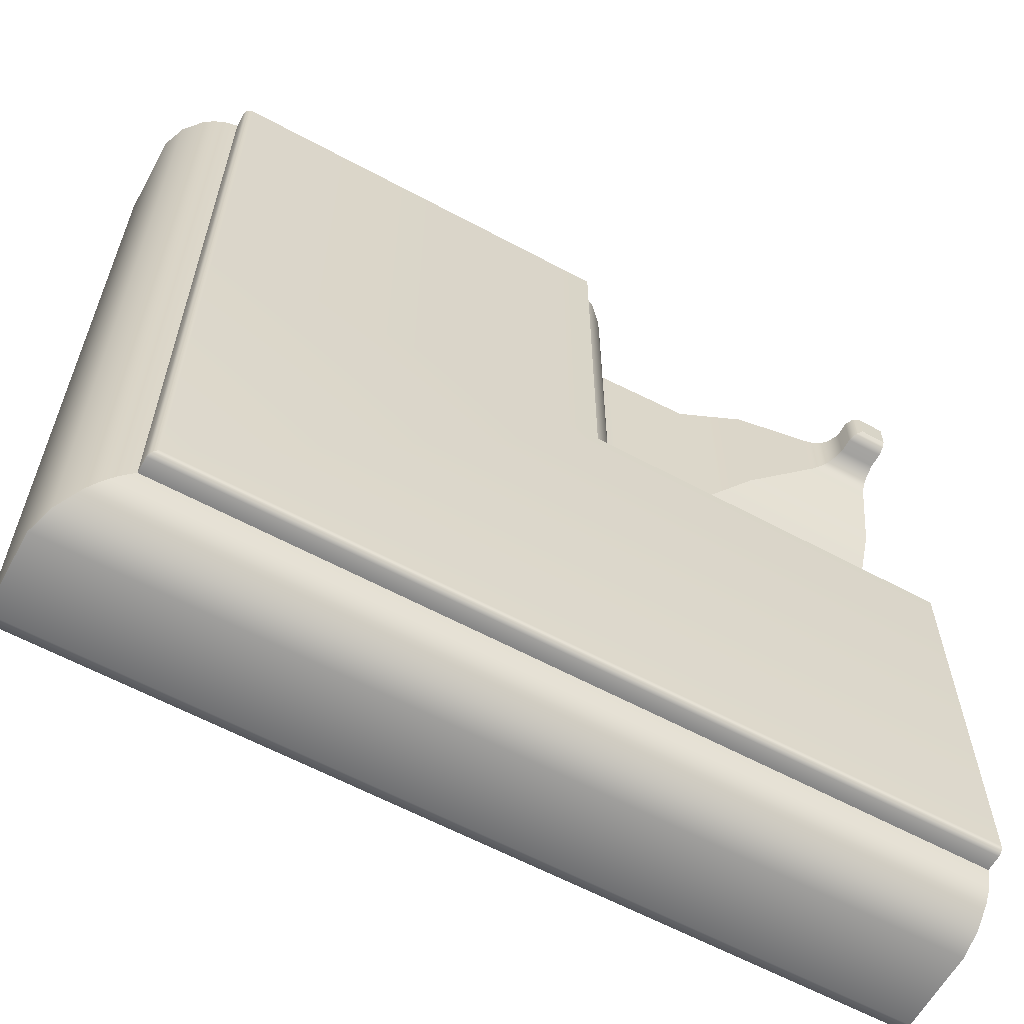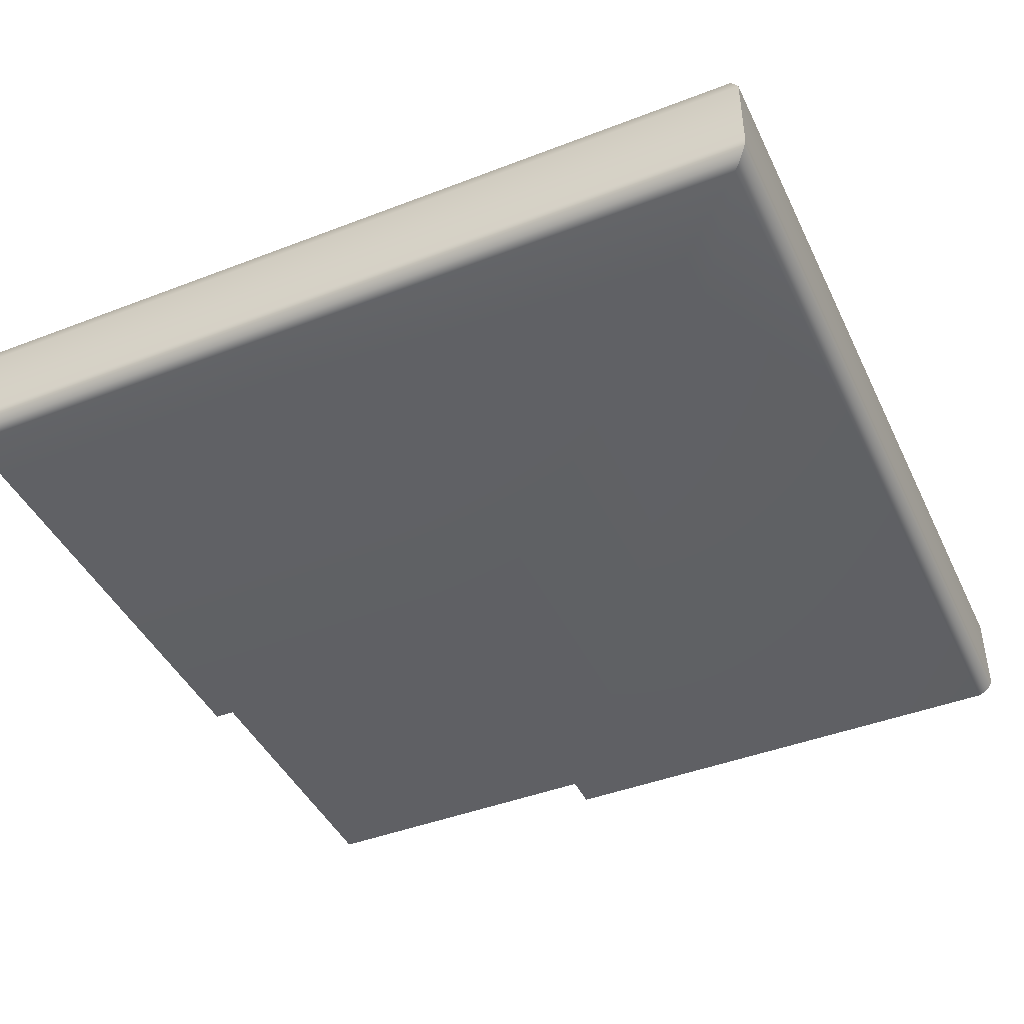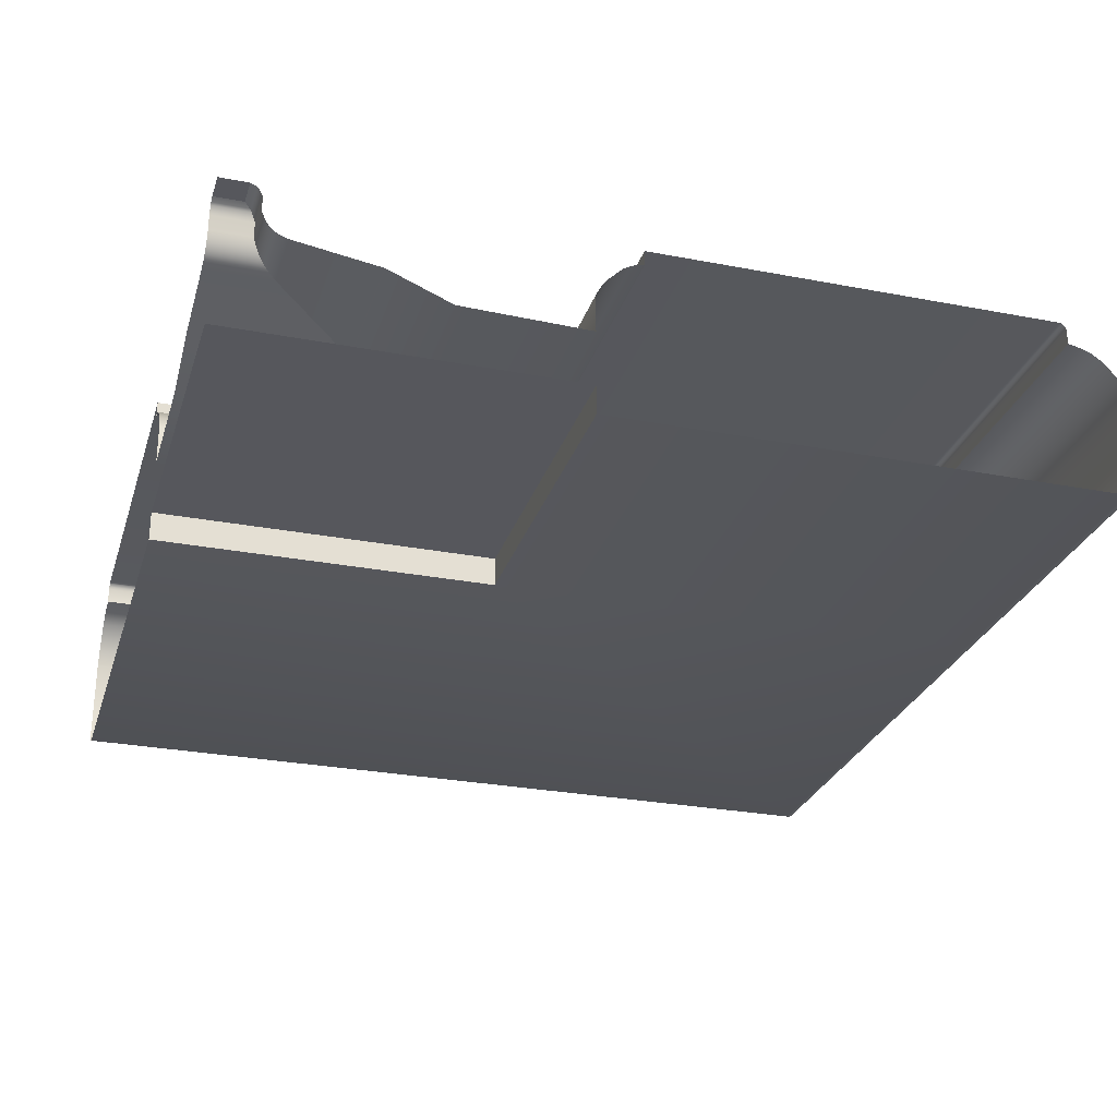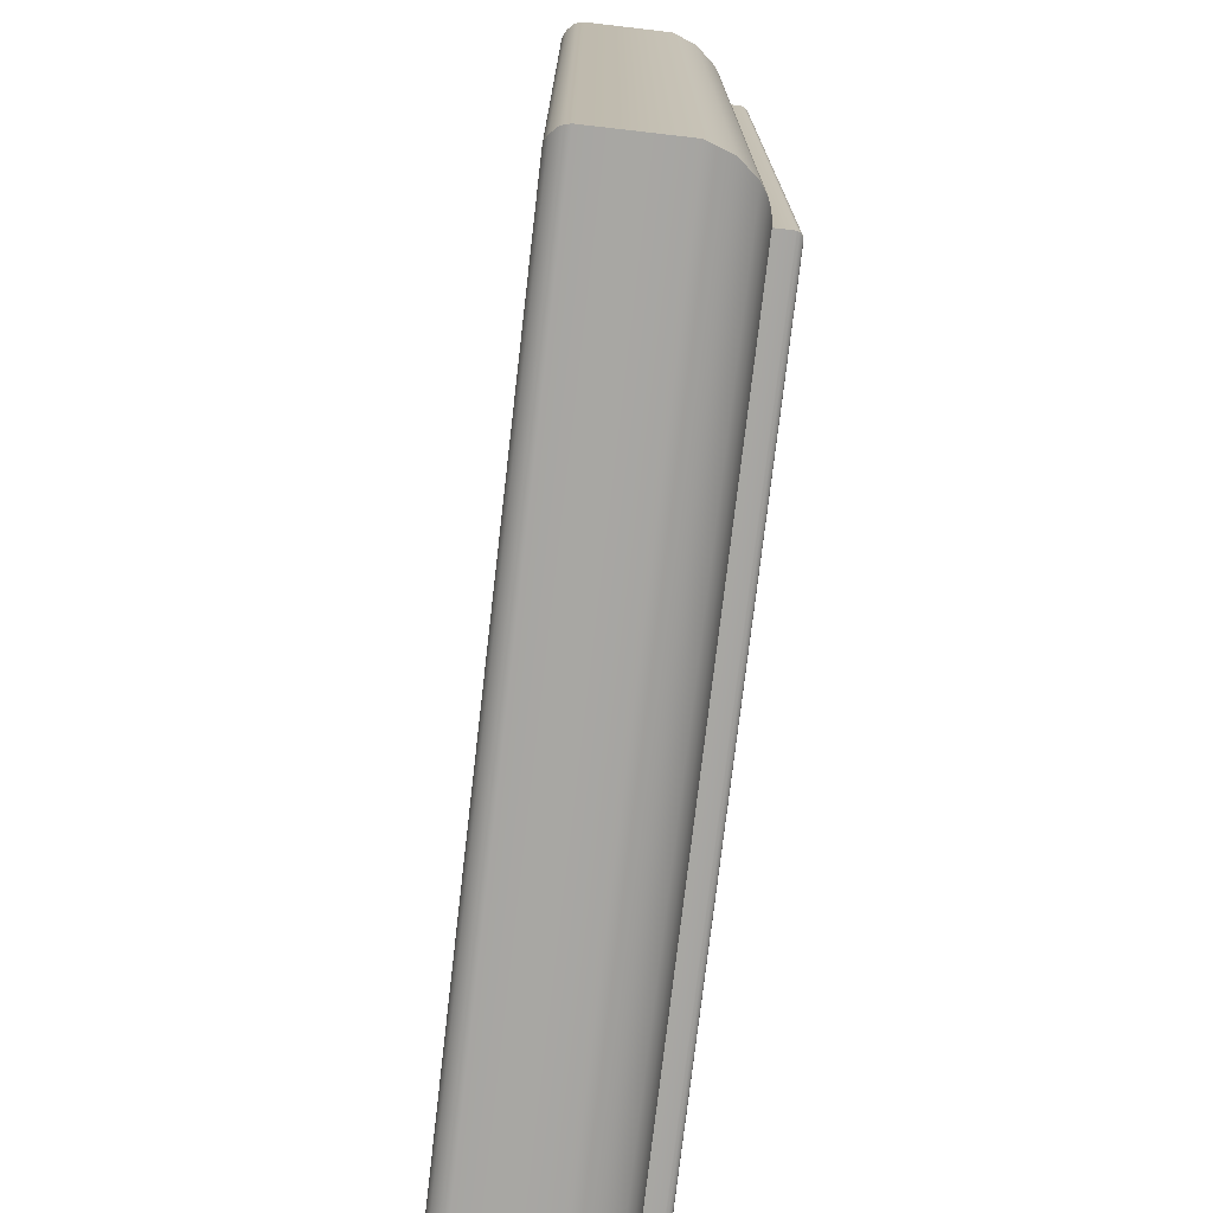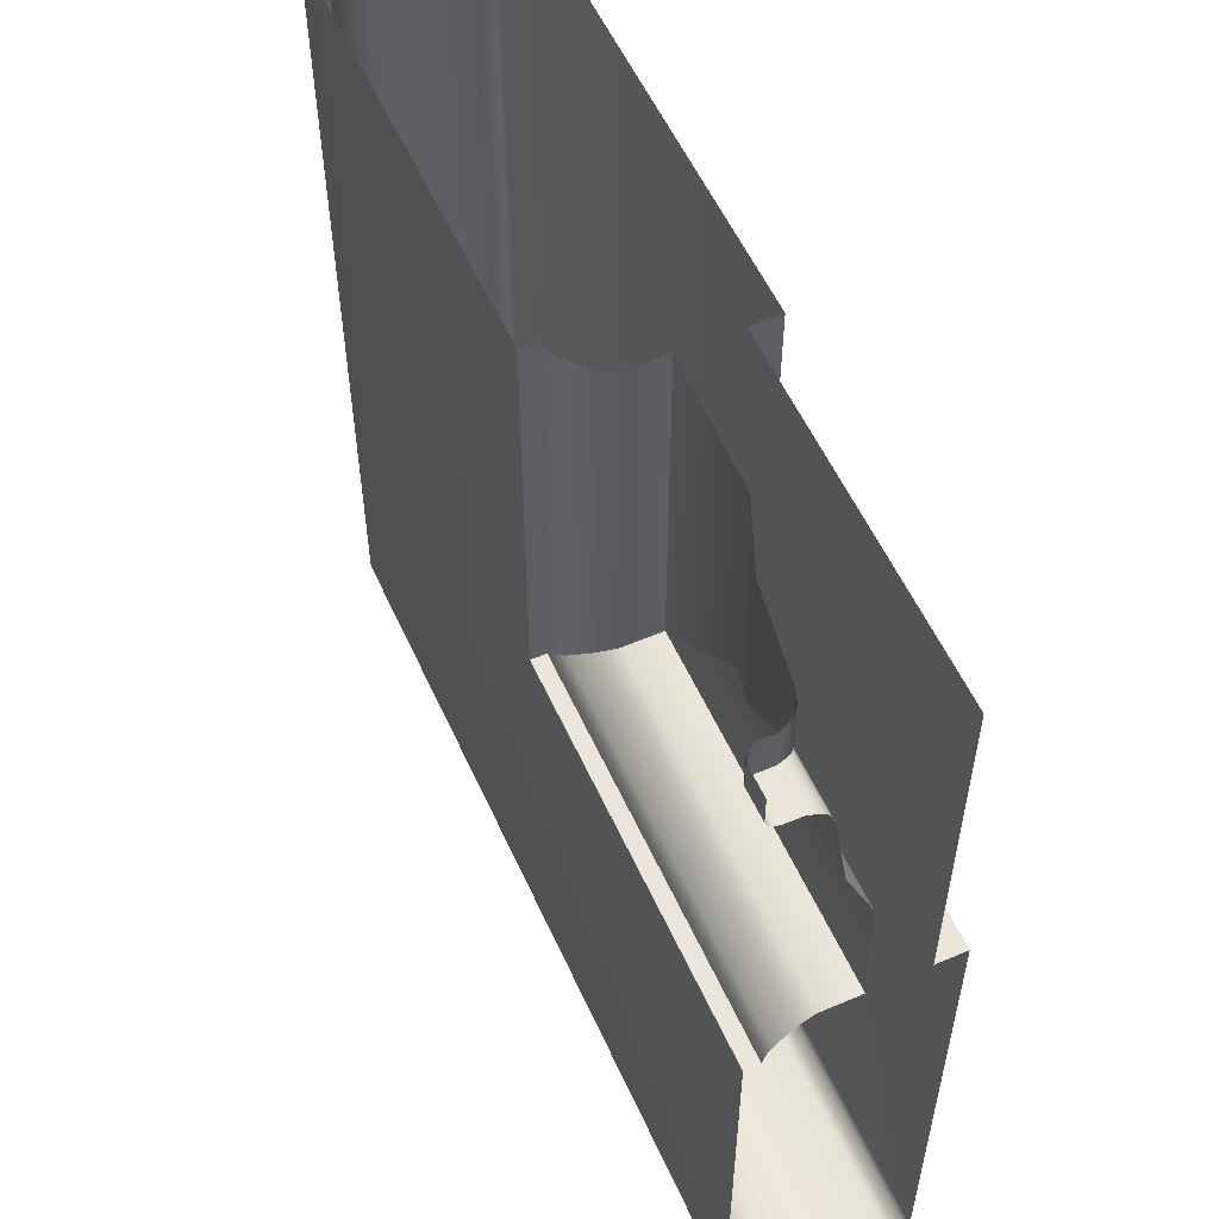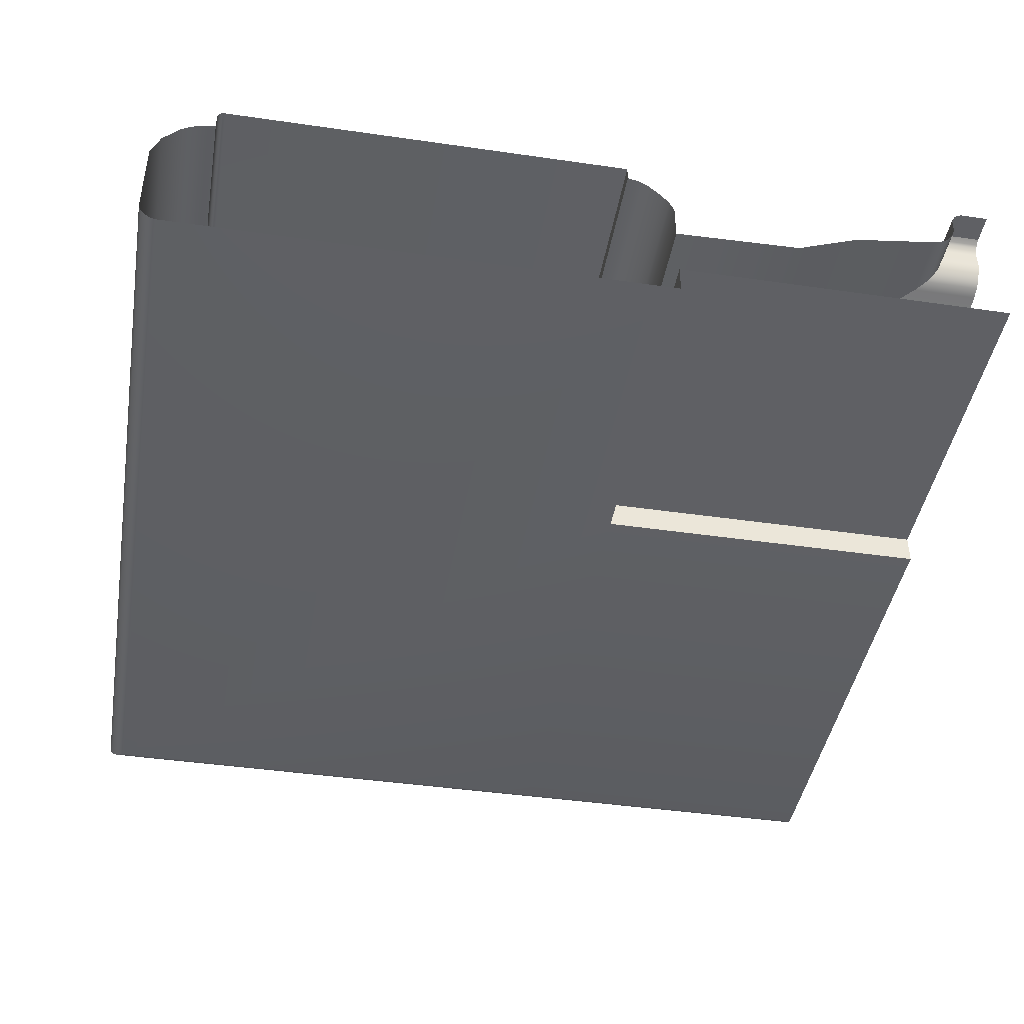
<metadata>
{"format":"obj","ext":"obj","renderer":"f3d","projection":"perspective","resolution":1024,"background":"white","views":[{"elev":-61.5,"azim":-28.7,"up":"+Y"},{"elev":-43.8,"azim":-65.6,"up":"+Z"},{"elev":-27.5,"azim":163.6,"up":"+Z"},{"elev":-74.5,"azim":-96.6,"up":"+Y"},{"elev":56.0,"azim":65.8,"up":"+Y"},{"elev":-43.4,"azim":80.3,"up":"+Z"}]}
</metadata>
<code>
o RB_21_TL1/RB_21_TL/mesh13/mesh13-geometry#mesh13-geometry
v -0.4721 -0.5374 0.3089
v -0.5398 -0.5361 0.3071
v -0.5411 -0.5374 0.3089
v -0.4721 -0.5361 0.3071
v -0.5411 -0.4684 0.3089
v -0.4721 -0.5404 0.3118
v -0.5388 -0.5351 0.3052
v -0.5398 -0.4684 0.3071
v -0.544 -0.4684 0.3118
v -0.5441 -0.5404 0.3118
v -0.4721 -0.5351 0.3052
v -0.4721 -0.5423 0.3128
v -0.5388 -0.5351 0.2977
v -0.5388 -0.4684 0.3052
v -0.5459 -0.4684 0.3128
v -0.5459 -0.5423 0.3128
v -0.4721 -0.5351 0.2977
v -0.4721 -0.5443 0.3133
v -0.5138 -0.5101 0.2984
v -0.5388 -0.4684 0.2977
v -0.5479 -0.4684 0.3133
v -0.5479 -0.5443 0.3133
v -0.4721 -0.5101 0.2984
v -0.4721 -0.5443 0.3163
v -0.5015 -0.4978 0.3035
v -0.5138 -0.4684 0.2984
v -0.5479 -0.4684 0.3163
v -0.5479 -0.5443 0.3163
v -0.4721 -0.4978 0.3035
v -0.4721 -0.6252 0.3163
v -0.4849 -0.4812 0.3061
v -0.5015 -0.4684 0.3035
v -0.6288 -0.4684 0.3163
v -0.6288 -0.6252 0.3163
v -0.4721 -0.4812 0.3061
v -0.6288 -0.5443 0.3163
v -0.4721 -0.6257 0.3162
v -0.483 -0.4793 0.3068
v -0.4849 -0.4684 0.3061
v -0.6294 -0.4684 0.3162
v -0.6294 -0.5437 0.3162
v -0.6294 -0.6257 0.3162
v -0.4721 -0.4793 0.3068
v -0.4721 -0.626 0.3161
v -0.4821 -0.4785 0.3074
v -0.4829 -0.4684 0.3068
v -0.6297 -0.4684 0.3161
v -0.6297 -0.5434 0.3161
v -0.6297 -0.626 0.3161
v -0.4721 -0.4785 0.3074
v -0.63 -0.6264 0.3157
v -0.4721 -0.4778 0.3081
v -0.4821 -0.4684 0.3074
v -0.63 -0.5431 0.3157
v -0.4721 -0.6264 0.3157
v -0.4814 -0.4778 0.3081
v -0.63 -0.4684 0.3157
v -0.6302 -0.6265 0.3155
v -0.6302 -0.543 0.3155
v -0.4721 -0.4772 0.309
v -0.4814 -0.4684 0.3081
v -0.4721 -0.6265 0.3155
v -0.4808 -0.4772 0.309
v -0.6301 -0.4684 0.3155
v -0.6304 -0.6267 0.315
v -0.6304 -0.5428 0.315
v -0.4721 -0.4763 0.3108
v -0.4808 -0.4684 0.309
v -0.4721 -0.6267 0.315
v -0.48 -0.4763 0.3108
v -0.6304 -0.4684 0.315
v -0.6304 -0.6267 0.3118
v -0.4721 -0.4763 0.3139
v -0.48 -0.4684 0.3108
v -0.6303 -0.4684 0.3118
v -0.4721 -0.6267 0.3118
v -0.6304 -0.5428 0.3118
v -0.48 -0.4763 0.3139
v -0.48 -0.4684 0.3139
v -0.4721 -0.6291 0.3113
v -0.6328 -0.5403 0.3113
v -0.4721 -0.4756 0.3155
v -0.6328 -0.4684 0.3113
v -0.6328 -0.6291 0.3113
v -0.4792 -0.4756 0.3155
v -0.4721 -0.6313 0.3104
v -0.635 -0.5381 0.3104
v -0.635 -0.4684 0.3104
v -0.4787 -0.4751 0.3158
v -0.4792 -0.4684 0.3155
v -0.635 -0.6313 0.3104
v -0.4721 -0.4751 0.3158
v -0.4721 -0.6333 0.3091
v -0.637 -0.6333 0.3091
v -0.637 -0.4684 0.3091
v -0.4777 -0.474 0.3163
v -0.4787 -0.4684 0.3158
v -0.637 -0.5361 0.3091
v -0.4721 -0.474 0.3163
v -0.6402 -0.6365 0.3055
v -0.6402 -0.5329 0.3055
v -0.4777 -0.4684 0.3163
v -0.4721 -0.6365 0.3055
v -0.6402 -0.4684 0.3055
v -0.4721 -0.4684 0.3163
v -0.642 -0.6383 0.301
v -0.642 -0.5311 0.301
v -0.4721 -0.6383 0.301
v -0.642 -0.4684 0.301
v -0.642 -0.6383 0.2846
v -0.642 -0.4684 0.2846
v -0.4721 -0.6383 0.2846
v -0.642 -0.5312 0.2846
v -0.6417 -0.6381 0.2837
v -0.6417 -0.4684 0.2837
v -0.4721 -0.6381 0.2837
v -0.6417 -0.5314 0.2837
v -0.6414 -0.6377 0.283
v -0.6414 -0.4684 0.283
v -0.4721 -0.6377 0.283
v -0.6414 -0.5317 0.283
v -0.4721 -0.6365 0.2818
v -0.6402 -0.533 0.2818
v -0.6402 -0.6365 0.2818
v -0.6401 -0.4684 0.2818
v -0.4721 -0.6357 0.2814
v -0.6394 -0.5337 0.2814
v -0.6394 -0.6357 0.2814
v -0.6394 -0.4684 0.2814
v -0.4721 -0.6348 0.2811
v -0.6385 -0.6348 0.2811
v -0.6385 -0.5351 0.2811
v -0.6385 -0.4684 0.2811
v -0.4721 -0.5351 0.2811
v -0.5388 -0.5351 0.2811
v -0.5388 -0.4684 0.2811
v -0.4721 -0.5351 0.2869
v -0.5388 -0.4684 0.2869
v -0.5388 -0.5351 0.2869
v -0.4721 -0.4684 0.2869
f 1 2 3
f 2 1 4
f 2 5 3
f 3 6 1
f 4 7 2
f 5 2 8
f 9 3 5
f 6 3 10
f 7 4 11
f 7 8 2
f 3 9 10
f 10 12 6
f 11 13 7
f 8 7 14
f 15 10 9
f 12 10 16
f 13 11 17
f 13 14 7
f 10 15 16
f 16 18 12
f 17 19 13
f 14 13 20
f 21 16 15
f 18 16 22
f 19 17 23
f 19 20 13
f 16 21 22
f 22 24 18
f 23 25 19
f 20 19 26
f 27 22 21
f 24 22 28
f 25 23 29
f 25 26 19
f 22 27 28
f 28 30 24
f 29 31 25
f 26 25 32
f 33 28 27
f 30 28 34
f 31 29 35
f 31 32 25
f 28 33 36
f 34 28 36
f 34 37 30
f 35 38 31
f 32 31 39
f 40 36 33
f 41 34 36
f 37 34 42
f 38 35 43
f 38 39 31
f 36 40 41
f 34 41 42
f 42 44 37
f 43 45 38
f 39 38 46
f 47 41 40
f 48 42 41
f 44 42 49
f 45 43 50
f 45 46 38
f 41 47 48
f 42 48 49
f 51 44 49
f 52 45 50
f 46 45 53
f 47 54 48
f 54 49 48
f 44 51 55
f 49 54 51
f 45 52 56
f 56 53 45
f 54 47 57
f 58 55 51
f 59 51 54
f 60 56 52
f 53 56 61
f 57 59 54
f 55 58 62
f 51 59 58
f 56 60 63
f 63 61 56
f 59 57 64
f 65 62 58
f 66 58 59
f 67 63 60
f 61 63 68
f 64 66 59
f 62 65 69
f 58 66 65
f 63 67 70
f 70 68 63
f 66 64 71
f 72 69 65
f 66 72 65
f 73 70 67
f 68 70 74
f 75 66 71
f 69 72 76
f 72 66 77
f 70 73 78
f 70 79 74
f 66 75 77
f 72 80 76
f 81 72 77
f 82 78 73
f 79 70 78
f 83 77 75
f 80 72 84
f 72 81 84
f 77 83 81
f 78 82 85
f 85 79 78
f 84 86 80
f 87 84 81
f 88 81 83
f 82 89 85
f 79 85 90
f 86 84 91
f 84 87 91
f 81 88 87
f 89 82 92
f 89 90 85
f 91 93 86
f 87 94 91
f 95 87 88
f 92 96 89
f 90 89 97
f 93 91 94
f 94 87 98
f 87 95 98
f 96 92 99
f 96 97 89
f 100 93 94
f 101 94 98
f 95 101 98
f 99 102 96
f 97 96 102
f 93 100 103
f 94 101 100
f 101 95 104
f 102 99 105
f 106 103 100
f 107 100 101
f 104 107 101
f 103 106 108
f 100 107 106
f 107 104 109
f 110 108 106
f 107 110 106
f 111 107 109
f 108 110 112
f 110 107 113
f 107 111 113
f 114 112 110
f 113 114 110
f 115 113 111
f 112 114 116
f 114 113 117
f 113 115 117
f 118 116 114
f 117 118 114
f 119 117 115
f 116 118 120
f 118 117 121
f 117 119 121
f 118 122 120
f 123 118 121
f 119 123 121
f 122 118 124
f 118 123 124
f 123 119 125
f 124 126 122
f 127 124 123
f 125 127 123
f 126 124 128
f 124 127 128
f 127 125 129
f 128 130 126
f 127 131 128
f 129 132 127
f 130 128 131
f 131 127 132
f 132 129 133
f 131 134 130
f 135 131 132
f 133 135 132
f 134 131 135
f 135 133 136
f 135 137 134
f 138 135 136
f 137 135 139
f 135 138 139
f 138 137 139
f 137 138 140
f 3 2 1
f 4 1 2
f 3 5 2
f 1 6 3
f 2 7 4
f 8 2 5
f 5 3 9
f 10 3 6
f 11 4 7
f 2 8 7
f 10 9 3
f 6 12 10
f 7 13 11
f 14 7 8
f 9 10 15
f 16 10 12
f 17 11 13
f 7 14 13
f 16 15 10
f 12 18 16
f 13 19 17
f 20 13 14
f 15 16 21
f 22 16 18
f 23 17 19
f 13 20 19
f 22 21 16
f 18 24 22
f 19 25 23
f 26 19 20
f 21 22 27
f 28 22 24
f 29 23 25
f 19 26 25
f 28 27 22
f 24 30 28
f 25 31 29
f 32 25 26
f 27 28 33
f 34 28 30
f 35 29 31
f 25 32 31
f 36 33 28
f 36 28 34
f 30 37 34
f 31 38 35
f 39 31 32
f 33 36 40
f 36 34 41
f 42 34 37
f 43 35 38
f 31 39 38
f 41 40 36
f 42 41 34
f 37 44 42
f 38 45 43
f 46 38 39
f 40 41 47
f 41 42 48
f 49 42 44
f 50 43 45
f 38 46 45
f 48 47 41
f 49 48 42
f 49 44 51
f 50 45 52
f 53 45 46
f 48 54 47
f 48 49 54
f 55 51 44
f 51 54 49
f 56 52 45
f 45 53 56
f 57 47 54
f 51 55 58
f 54 51 59
f 52 56 60
f 61 56 53
f 54 59 57
f 62 58 55
f 58 59 51
f 63 60 56
f 56 61 63
f 64 57 59
f 58 62 65
f 59 58 66
f 60 63 67
f 68 63 61
f 59 66 64
f 69 65 62
f 65 66 58
f 70 67 63
f 63 68 70
f 71 64 66
f 65 69 72
f 65 72 66
f 67 70 73
f 74 70 68
f 71 66 75
f 76 72 69
f 77 66 72
f 78 73 70
f 74 79 70
f 77 75 66
f 76 80 72
f 77 72 81
f 73 78 82
f 78 70 79
f 75 77 83
f 84 72 80
f 84 81 72
f 81 83 77
f 85 82 78
f 78 79 85
f 80 86 84
f 81 84 87
f 83 81 88
f 85 89 82
f 90 85 79
f 91 84 86
f 91 87 84
f 87 88 81
f 92 82 89
f 85 90 89
f 86 93 91
f 91 94 87
f 88 87 95
f 89 96 92
f 97 89 90
f 94 91 93
f 98 87 94
f 98 95 87
f 99 92 96
f 89 97 96
f 94 93 100
f 98 94 101
f 98 101 95
f 96 102 99
f 102 96 97
f 103 100 93
f 100 101 94
f 104 95 101
f 105 99 102
f 100 103 106
f 101 100 107
f 101 107 104
f 108 106 103
f 106 107 100
f 109 104 107
f 106 108 110
f 106 110 107
f 109 107 111
f 112 110 108
f 113 107 110
f 113 111 107
f 110 112 114
f 110 114 113
f 111 113 115
f 116 114 112
f 117 113 114
f 117 115 113
f 114 116 118
f 114 118 117
f 115 117 119
f 120 118 116
f 121 117 118
f 121 119 117
f 120 122 118
f 121 118 123
f 121 123 119
f 124 118 122
f 124 123 118
f 125 119 123
f 122 126 124
f 123 124 127
f 123 127 125
f 128 124 126
f 128 127 124
f 129 125 127
f 126 130 128
f 128 131 127
f 127 132 129
f 131 128 130
f 132 127 131
f 133 129 132
f 130 134 131
f 132 131 135
f 132 135 133
f 135 131 134
f 136 133 135
f 134 137 135
f 136 135 138
f 139 135 137
f 139 138 135
f 139 137 138
f 140 138 137

</code>
